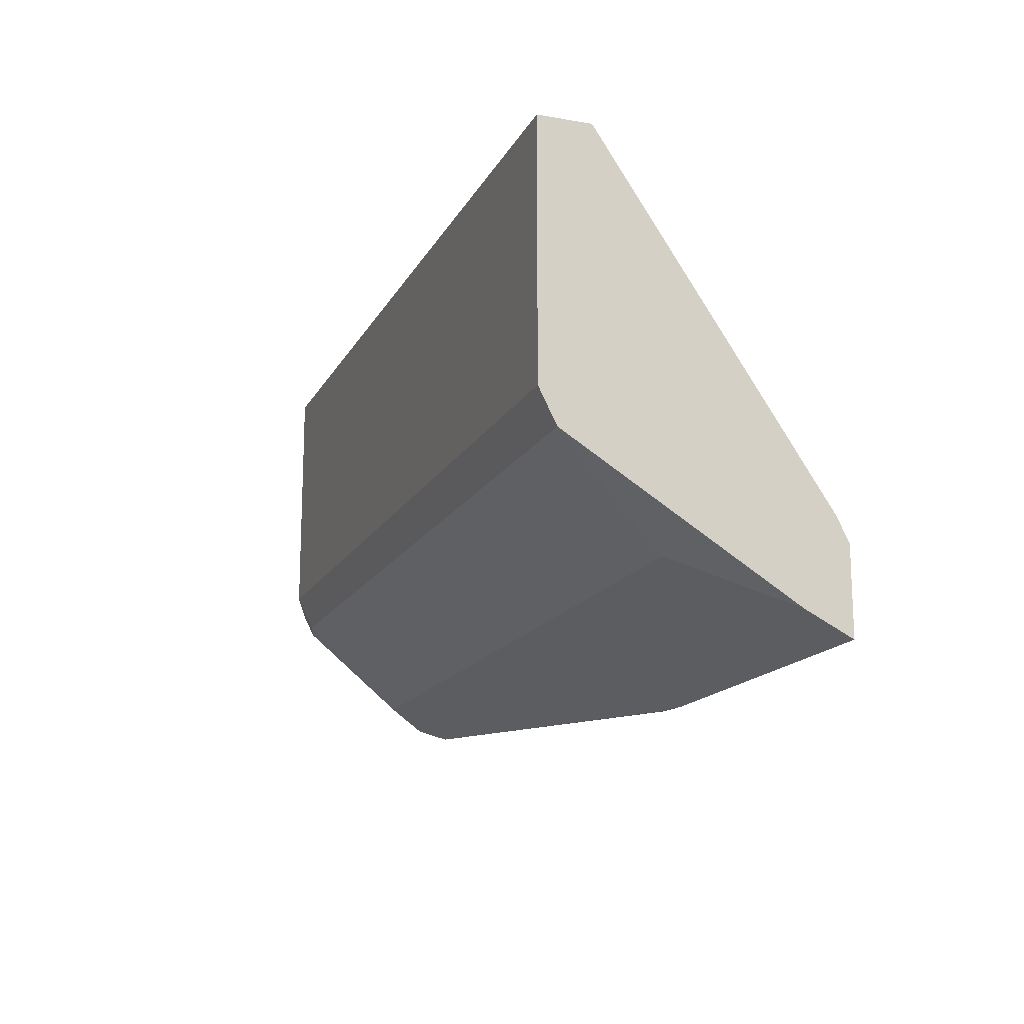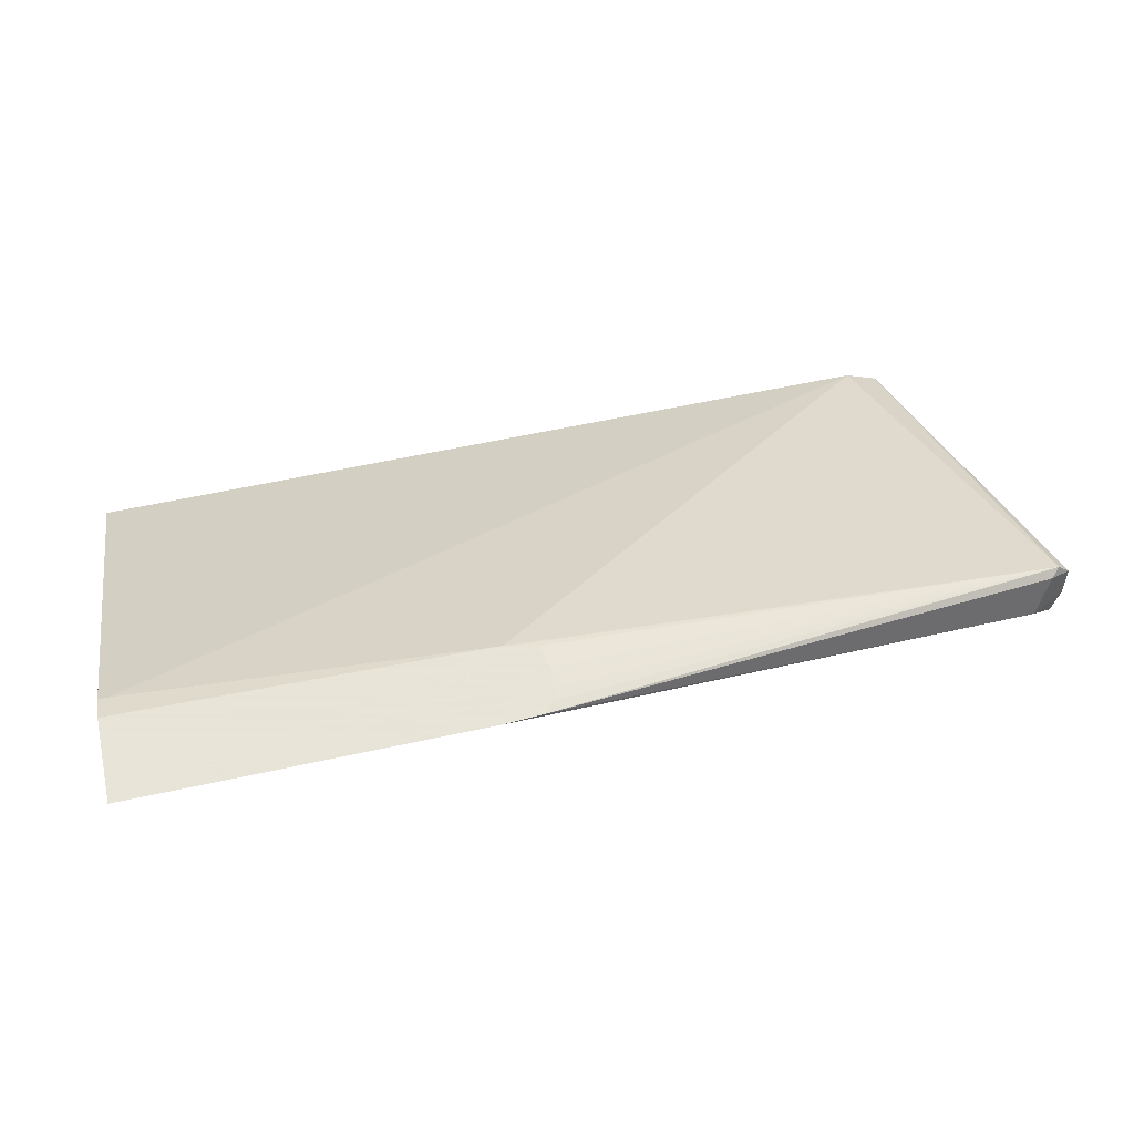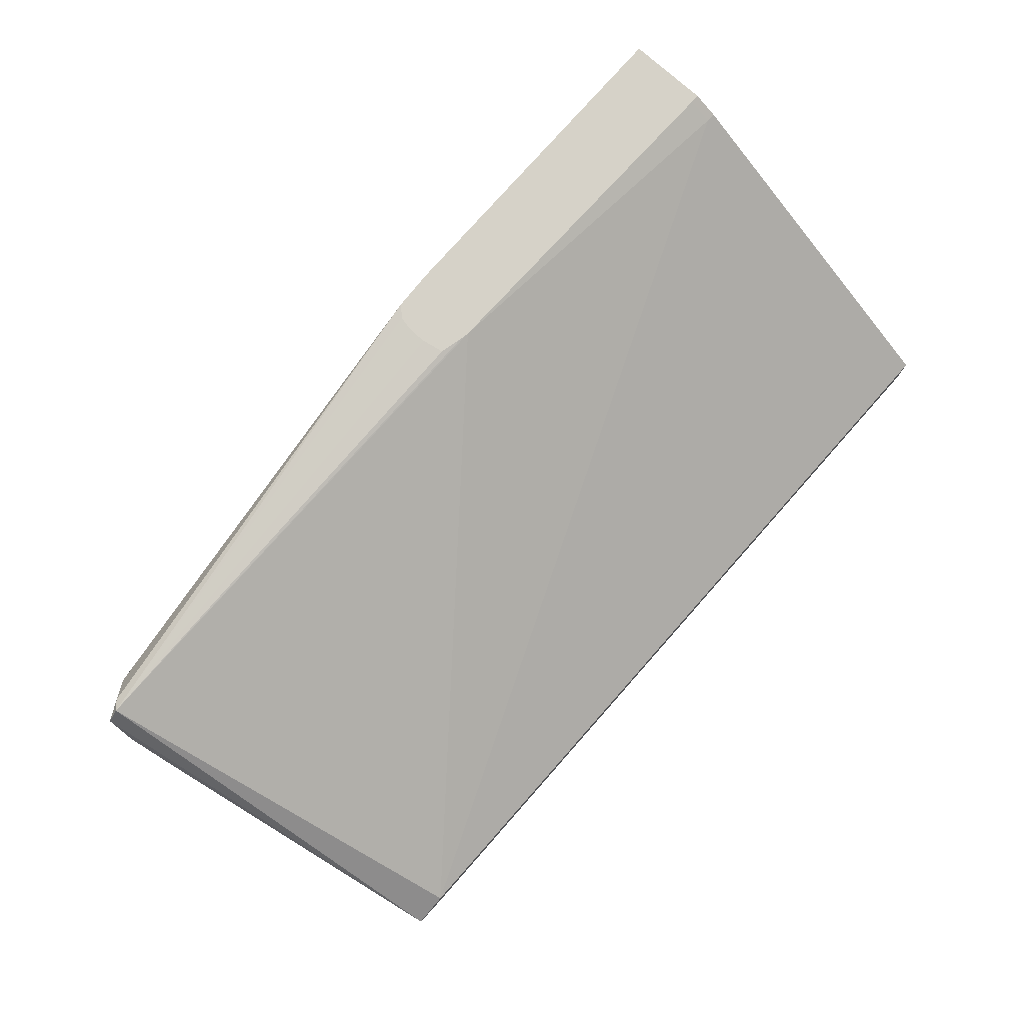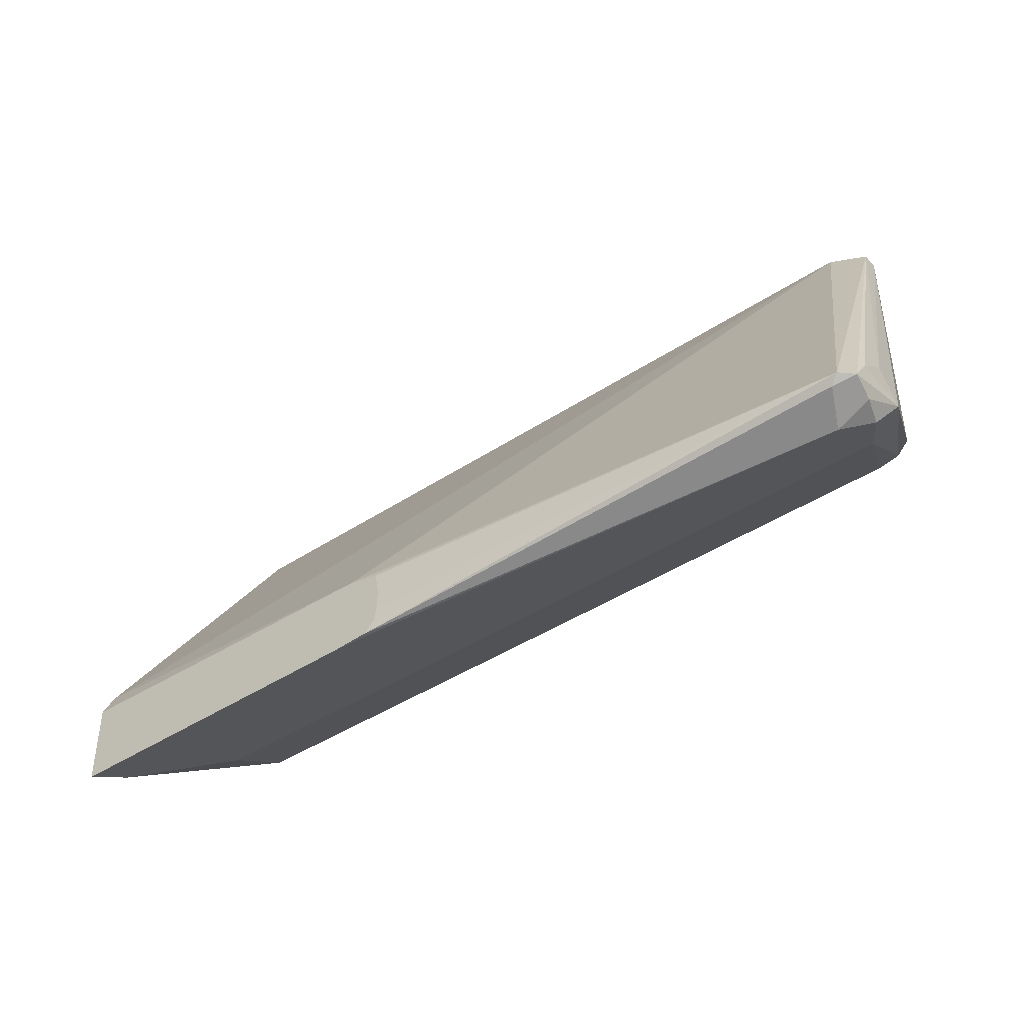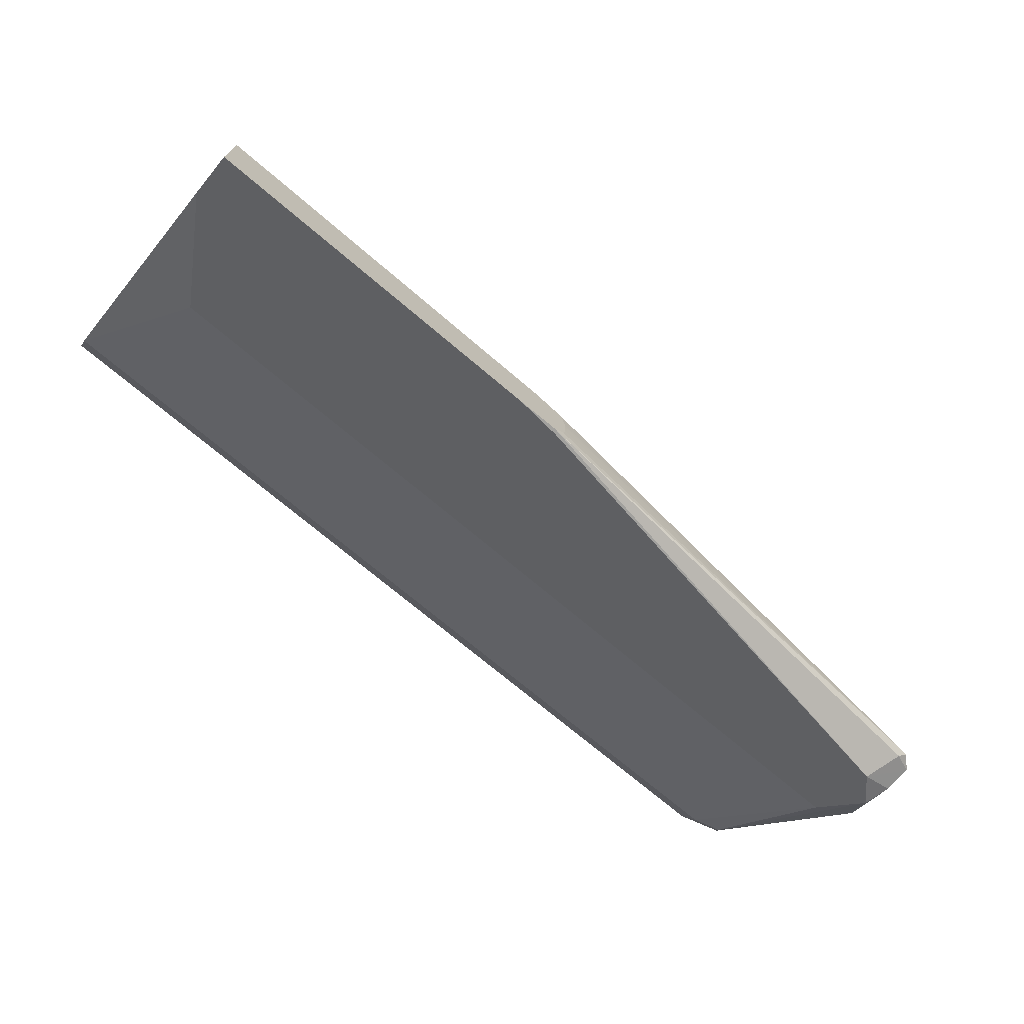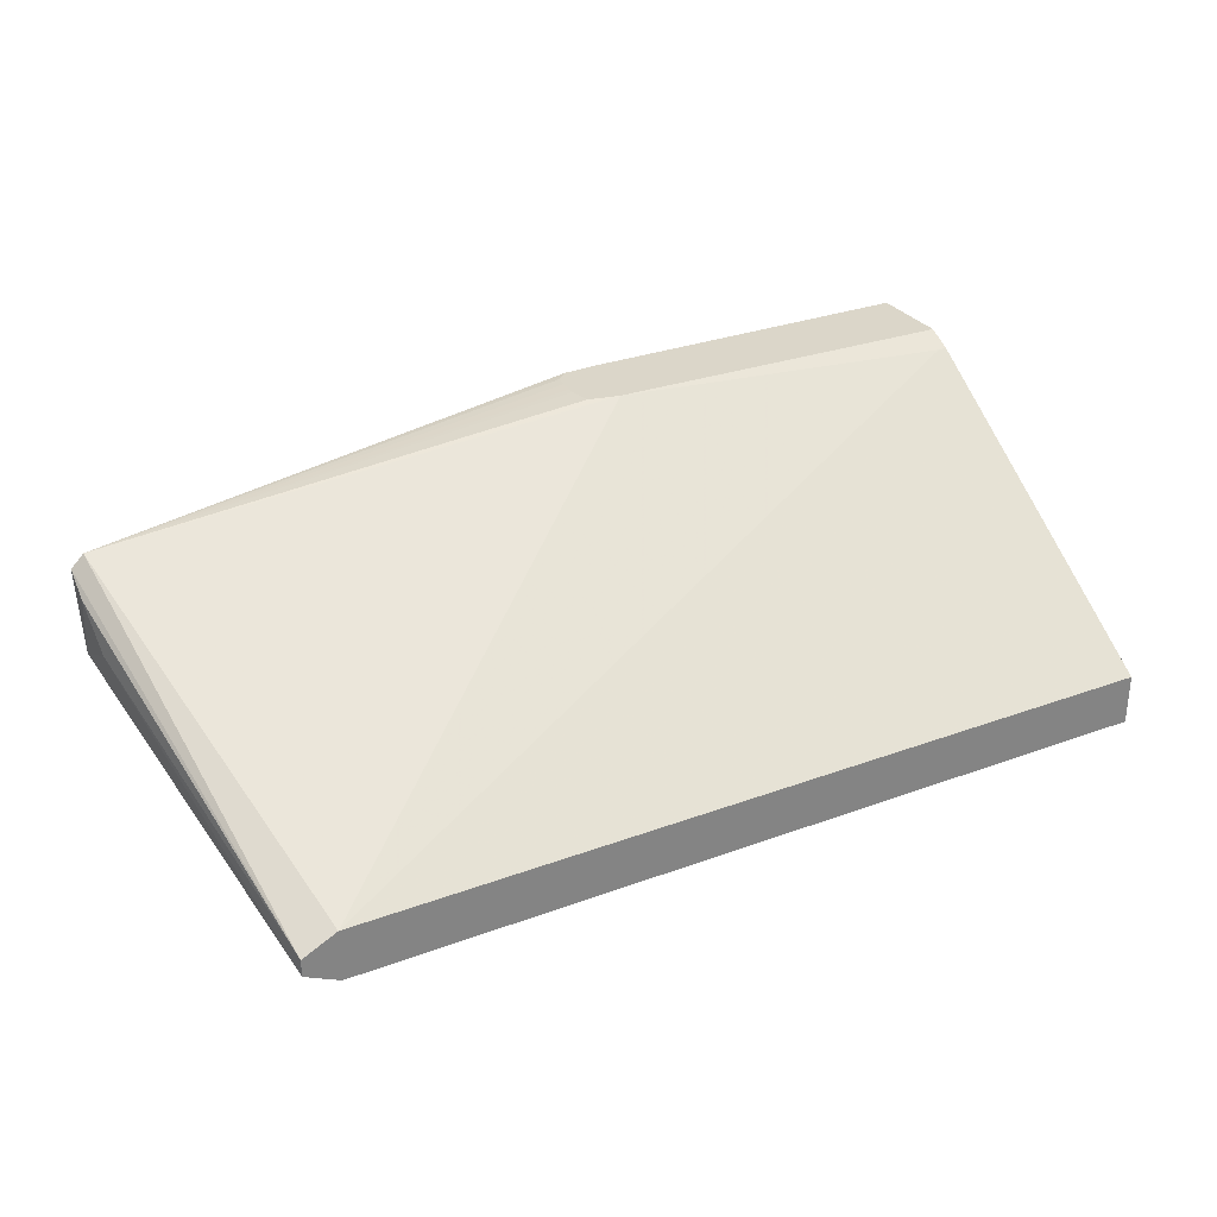
<metadata>
{"format":"obj","ext":"obj","renderer":"f3d","projection":"perspective","resolution":1024,"background":"white","views":[{"elev":-15.7,"azim":70.2,"up":"+Z"},{"elev":61.4,"azim":167.6,"up":"+Y"},{"elev":78.0,"azim":-48.5,"up":"+Y"},{"elev":-41.6,"azim":-141.2,"up":"+Z"},{"elev":-72.0,"azim":139.7,"up":"+Z"},{"elev":29.7,"azim":-28.5,"up":"+Y"}]}
</metadata>
<code>
v 0.06484 -0.294 -0.179
v 0.06484 -0.294 -0.1456
v 0.06484 -0.3124 -0.1698
v 0.04074 -0.3532 -0.1494
v 0.04074 -0.326 -0.163
v -0.07423 -0.294 -0.179
v 0.06112 -0.294 -0.1456
v 0.06484 -0.2976 -0.1383
v 0.06484 -0.4007 -0.1155
v -0.2852 -0.3532 -0.1494
v -0.2852 -0.326 -0.163
v -0.09172 -0.2955 -0.1783
v -0.09062 -0.294 -0.1783
v 0.06112 -0.2989 -0.1358
v -0.08153 -0.294 -0.1485
v 0.06484 -0.2989 -0.1358
v 0.06484 -0.4075 -0.1019
v -0.2649 -0.4007 -0.1155
v -0.2751 -0.3973 -0.1172
v -0.2954 -0.3362 -0.1579
v -0.2988 -0.326 -0.1562
v -0.3005 -0.3158 -0.1528
v -0.292 -0.3124 -0.1562
v -0.2954 -0.3107 -0.1528
v -0.09498 -0.294 -0.1739
v -0.2649 -0.3871 -0.003978
v -0.08507 -0.294 -0.1491
v 0.06484 -0.3871 -0.003978
v 0.06484 -0.4075 -0.003978
v -0.2649 -0.4075 -0.1019
v -0.2784 -0.4007 -0.1087
v -0.3005 -0.3464 -0.1452
v -0.3005 -0.3235 -0.1426
v -0.2784 -0.3939 -0.003978
v -0.09462 -0.294 -0.1514
v -0.0963 -0.294 -0.1603
v -0.09637 -0.294 -0.1633
v -0.09605 -0.294 -0.1688
v -0.2649 -0.4075 -0.003978
v -0.2728 -0.4036 -0.003978
v -0.2784 -0.4007 -0.003978
v -0.2988 -0.3396 -0.129
f 19 31 32
f 21 32 22
f 20 32 21
f 22 33 34
f 19 30 31
f 19 32 20
f 22 32 33
f 18 30 19
f 14 15 26
f 17 29 39
f 15 24 26
f 15 27 24
f 14 28 16
f 14 26 28
f 13 24 25
f 22 34 24
f 13 23 24
f 17 39 30
f 22 24 23
f 32 42 33
f 24 27 35
f 11 13 12
f 34 42 41
f 33 42 34
f 32 41 42
f 31 41 32
f 31 40 41
f 30 40 31
f 30 39 40
f 26 29 28
f 26 39 29
f 26 40 39
f 26 41 40
f 26 34 41
f 24 38 25
f 24 37 38
f 24 36 37
f 24 35 36
f 24 34 26
f 11 23 13
f 10 19 20
f 11 21 22
f 1 36 35
f 1 37 36
f 1 38 37
f 1 25 38
f 1 13 25
f 1 6 13
f 1 11 6
f 1 5 11
f 1 4 5
f 1 3 4
f 1 17 9
f 1 29 17
f 1 28 29
f 1 16 28
f 1 8 16
f 1 2 8
f 11 22 23
f 1 35 27
f 1 27 15
f 1 9 3
f 1 7 2
f 11 20 21
f 1 15 7
f 10 20 11
f 10 18 19
f 9 17 30
f 8 14 16
f 7 15 14
f 7 14 8
f 9 30 18
f 6 11 12
f 4 11 5
f 4 10 11
f 2 7 8
f 4 18 10
f 4 9 18
f 6 12 13
f 3 9 4

</code>
